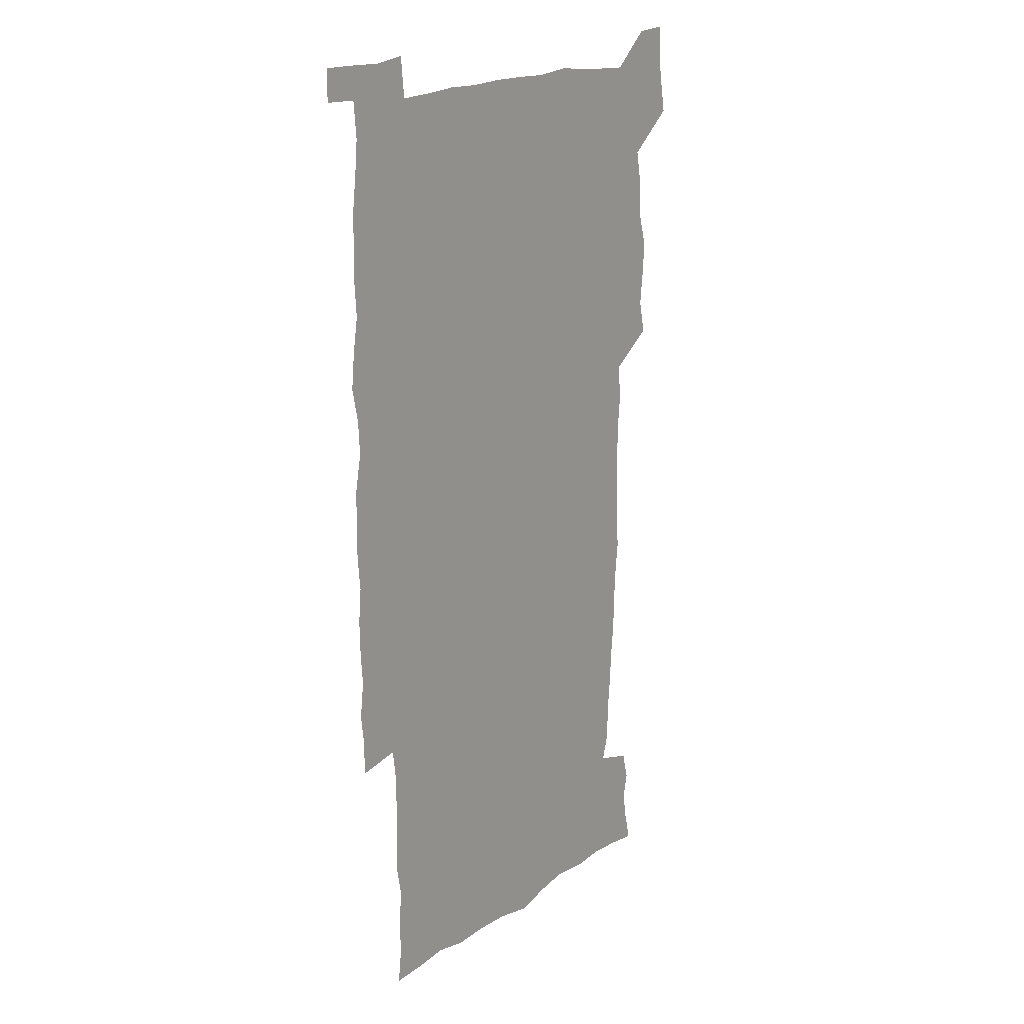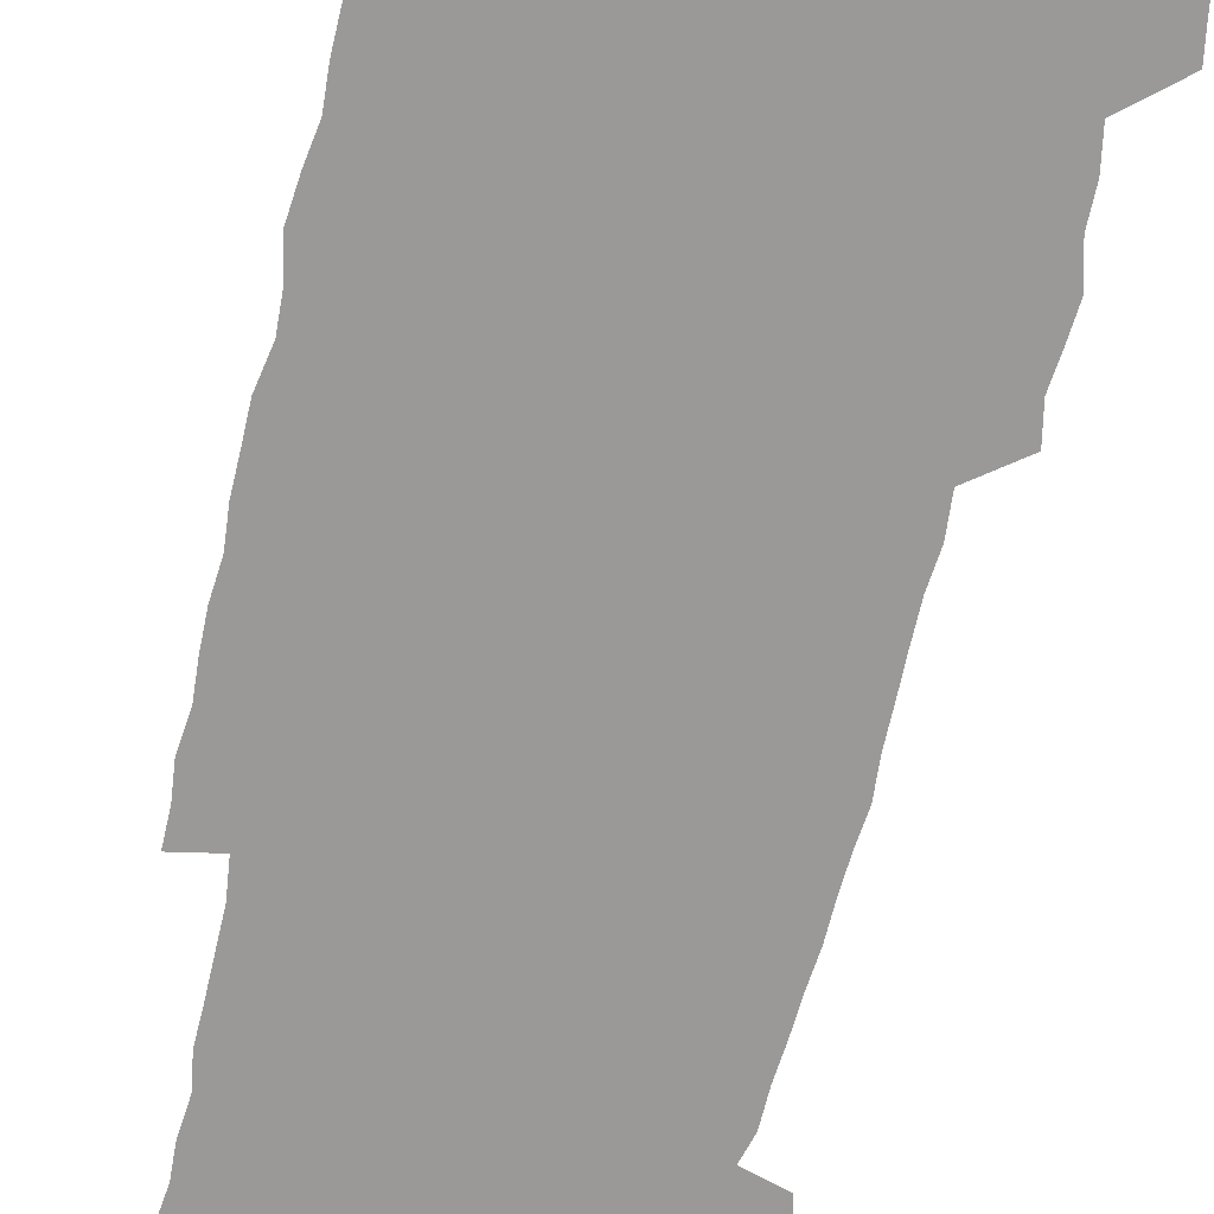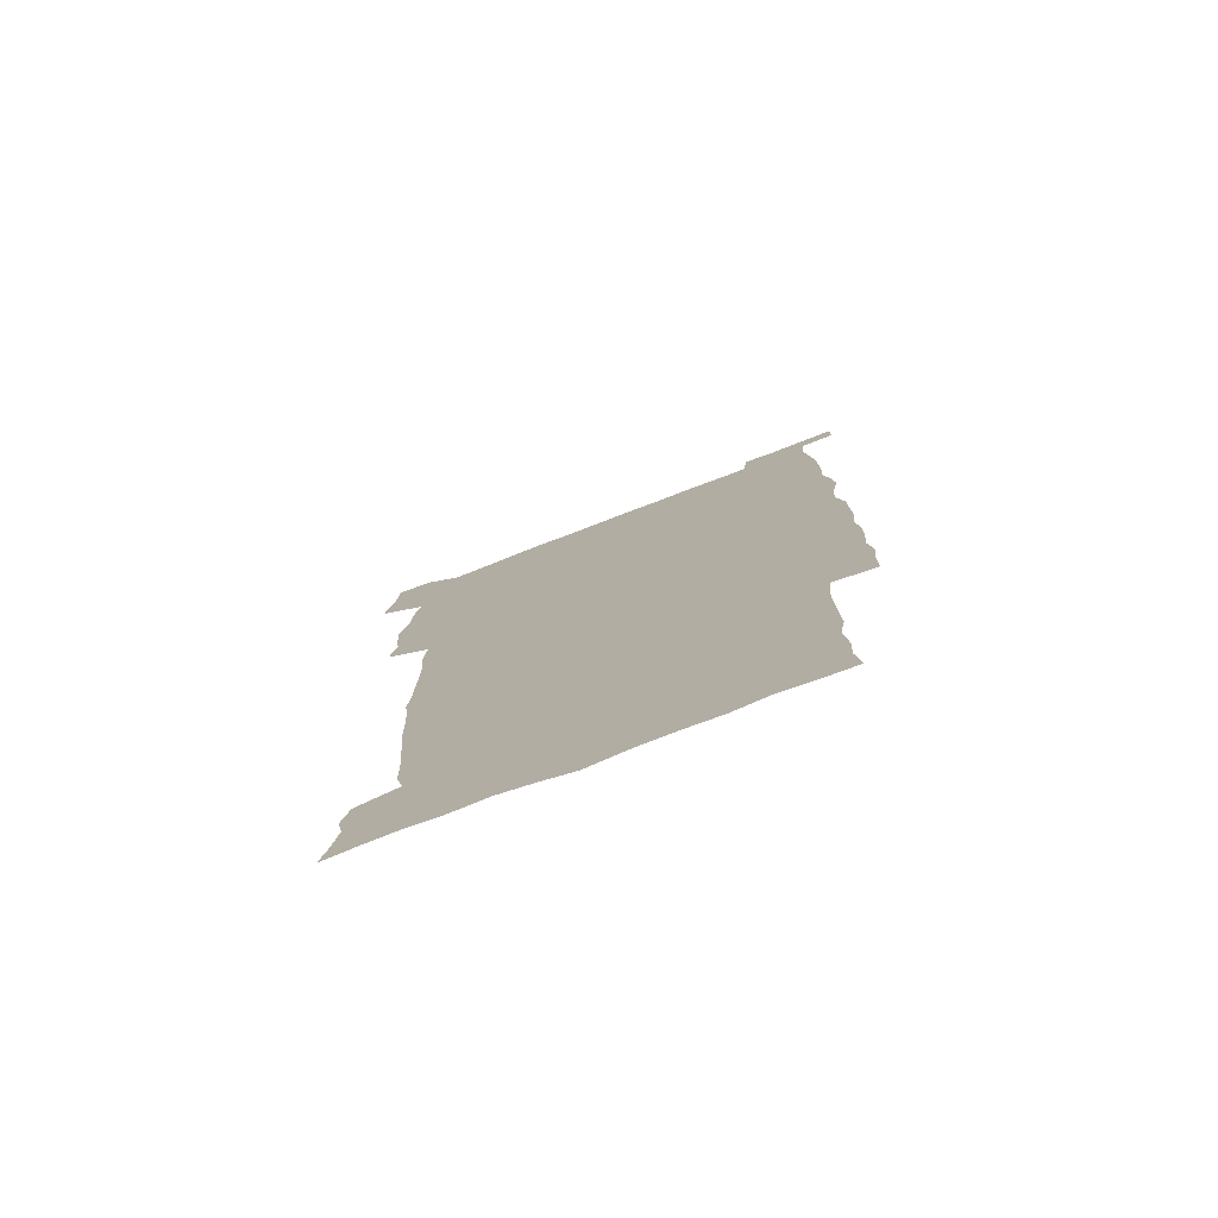
<metadata>
{"format":"obj","ext":"obj","renderer":"f3d","projection":"perspective","resolution":1024,"background":"white","views":[{"elev":19.5,"azim":130.2,"up":"+Y"},{"elev":-69.0,"azim":167.0,"up":"+Z"},{"elev":-77.7,"azim":20.9,"up":"+Y"}]}
</metadata>
<code>
v 444.8 559.1 0
v 447.3 572.6 0
v 449.4 586.1 0
v 449.4 600 0
v 460.8 163.1 0
v 464 176.7 0
v 466.1 190.1 0
v 463.8 201.4 0
v 467.1 214.7 0
v 457.6 450 0
v 460.7 465.1 0
v 459.3 479.8 0
v 458.2 494.5 0
v 462.6 510.3 0
v 462.8 525.6 0
v 465.7 541.1 0
v 464.7 556.3 0
v 465.5 570.5 0
v 465.5 584.5 0
v 464.5 599 0
v 475.4 164.9 0
v 480 179.6 0
v 483.8 193.8 0
v 481.3 205 0
v 485.2 220.1 0
v 482 232 0
v 481.8 247.7 0
v 480.5 263 0
v 479.7 278.8 0
v 478.3 294.1 0
v 478 309.7 0
v 477.3 324.9 0
v 475.8 339.7 0
v 477 355.5 0
v 477.2 371.1 0
v 477.5 387.1 0
v 477.6 403.1 0
v 476.2 418.8 0
v 477.5 435 0
v 476.6 450.3 0
v 478.8 465.5 0
v 476.7 480.4 0
v 479.8 495.6 0
v 480.5 510.4 0
v 479.6 525.2 0
v 482.6 539.9 0
v 481.4 555 0
v 480.8 569.6 0
v 481 583.5 0
v 490.2 165.8 0
v 494.4 180.8 0
v 495.4 193.8 0
v 497.2 208 0
v 499.6 224 0
v 497 236.6 0
v 499.1 253.5 0
v 498.2 268.2 0
v 498.5 283.9 0
v 498.1 298.9 0
v 496.7 313.6 0
v 496 328.6 0
v 495.9 343.8 0
v 495.2 358.8 0
v 496.3 374.7 0
v 496.4 389.9 0
v 495.6 404.9 0
v 495.8 420.3 0
v 495.5 435.6 0
v 494.8 450.7 0
v 496.1 465.9 0
v 496.8 480.9 0
v 496.4 495.6 0
v 497.8 510.3 0
v 497.5 525 0
v 498.1 539.4 0
v 498.8 553.4 0
v 496.7 569 0
v 495 584.3 0
v 503.8 164.2 0
v 508.3 180.3 0
v 509.3 194.2 0
v 515.4 214.1 0
v 515.5 228 0
v 515 242 0
v 514.2 256.1 0
v 514 271.2 0
v 514.9 287 0
v 513 300.8 0
v 512.4 315.6 0
v 512.6 331 0
v 511 345.3 0
v 511.6 360.6 0
v 513.5 377 0
v 512.9 391.4 0
v 512.3 406.1 0
v 511.6 421 0
v 512.4 436.3 0
v 512.8 451.4 0
v 512.7 466.2 0
v 513.3 481 0
v 513 495.6 0
v 512.8 510.3 0
v 513 524.7 0
v 513.1 539.2 0
v 513.2 553.5 0
v 512.1 568.4 0
v 509.4 585.4 0
v 521.2 165.7 0
v 523.7 181.1 0
v 527.3 199.2 0
v 529.4 215.8 0
v 529 228.8 0
v 530.9 245.3 0
v 529 258.1 0
v 529.1 273.1 0
v 528.9 288 0
v 528.3 302.5 0
v 527.1 316.7 0
v 528.4 333.2 0
v 528.4 347.9 0
v 527.2 362.1 0
v 527.5 377.1 0
v 528 392.2 0
v 527.7 406.7 0
v 527.9 421.5 0
v 526.6 436.4 0
v 527.9 451.7 0
v 528.1 466.4 0
v 528.2 481 0
v 528.4 495.5 0
v 528.1 510.1 0
v 528 524.6 0
v 528.8 538.7 0
v 527.9 553.6 0
v 526.5 569.2 0
v 523.7 587.1 0
v 535.9 162.8 0
v 540.1 183.5 0
v 541.6 199.5 0
v 542.6 214.6 0
v 543.8 231.1 0
v 543.9 245.5 0
v 543.2 258.9 0
v 543.6 273.7 0
v 543.6 289.1 0
v 543 303.7 0
v 542.5 318.4 0
v 542.5 333.4 0
v 542.6 348.6 0
v 542.4 363.1 0
v 542.2 377.8 0
v 542.1 392.3 0
v 541.4 406.3 0
v 543.1 422.5 0
v 542.3 437 0
v 542.8 452 0
v 542.7 466.5 0
v 541.8 481.2 0
v 543 495.8 0
v 542.7 510.2 0
v 543.5 524.5 0
v 542.8 539.6 0
v 542.4 554 0
v 541.5 569.3 0
v 540 585.6 0
v 551 158.2 0
v 554.5 181.3 0
v 555.6 198 0
v 556.7 215 0
v 557.4 231.2 0
v 557.4 245.4 0
v 557.9 260.3 0
v 557.4 273.3 0
v 557.8 290.8 0
v 557.1 304.4 0
v 556.9 318.9 0
v 556.8 333.8 0
v 556.7 348.6 0
v 556.6 363.5 0
v 556.6 378.1 0
v 556.7 392.6 0
v 557 407.8 0
v 557.2 422.5 0
v 557.1 437.2 0
v 557.4 452.1 0
v 557.6 466.7 0
v 557.1 481.3 0
v 557.7 495.8 0
v 557.3 510.3 0
v 557.5 524.5 0
v 557.4 539.3 0
v 557 554.2 0
v 556.6 569.1 0
v 555.1 586.2 0
v 568.2 161.4 0
v 569.9 182.6 0
v 570.6 199.9 0
v 571.1 216.9 0
v 571.2 230.8 0
v 571.3 246.8 0
v 571.3 260.2 0
v 571.1 273.5 0
v 571.3 290.9 0
v 571.5 305.1 0
v 571.2 319.4 0
v 571.2 334.6 0
v 571 349.1 0
v 570.8 363.9 0
v 570.4 377.6 0
v 571.5 393.7 0
v 571.4 408.1 0
v 571.5 422.5 0
v 571.5 437.1 0
v 571.6 451.7 0
v 571.8 466.9 0
v 571.8 481.3 0
v 571.9 495.8 0
v 571.8 510.3 0
v 571.6 525 0
v 572 539 0
v 571.5 554.9 0
v 571.3 569.6 0
v 570.4 586.4 0
v 584.6 162 0
v 584.7 182.4 0
v 585.3 197.6 0
v 585.1 215 0
v 585.1 231 0
v 585.4 245.2 0
v 585.1 260 0
v 585.2 273.6 0
v 586 288.5 0
v 585.5 305.1 0
v 585.4 319.3 0
v 585.3 334.5 0
v 585.2 349.4 0
v 585 364.4 0
v 585.3 379.3 0
v 585.4 393.7 0
v 585.4 408.5 0
v 585.9 422.6 0
v 585.9 437.2 0
v 585.9 451.8 0
v 586 466.6 0
v 586.2 481.2 0
v 586.2 495.8 0
v 586.2 510.3 0
v 586.2 524.8 0
v 586.3 539.7 0
v 586.6 554.1 0
v 586.4 569.5 0
v 586 585.7 0
v 600.7 161 0
v 599.8 179.7 0
v 600 196.8 0
v 599.1 215.6 0
v 599.5 229.7 0
v 599.6 244.4 0
v 599.5 259.2 0
v 599.2 275.2 0
v 600.3 288.1 0
v 599.5 305 0
v 599.5 319.4 0
v 599.7 333.6 0
v 599.3 349.9 0
v 599.2 364.6 0
v 599.3 379.1 0
v 599.6 393.6 0
v 600.1 408.1 0
v 600 422.7 0
v 600.1 437.1 0
v 600.2 451.6 0
v 600.6 465.9 0
v 600.7 481.2 0
v 600.7 495.9 0
v 600.6 510.4 0
v 600.8 525.1 0
v 600.8 539.6 0
v 601.2 554.6 0
v 601.3 569.4 0
v 601.3 586.2 0
v 615.8 163.7 0
v 613.7 183.6 0
v 615 196.1 0
v 613.8 213.3 0
v 613.8 228.3 0
v 614.3 242.7 0
v 614.4 257.7 0
v 614 273.5 0
v 614.3 288.2 0
v 613.3 305.1 0
v 613.9 319 0
v 613.6 334.2 0
v 614 348.7 0
v 613.6 363.8 0
v 613.8 378.3 0
v 614 393 0
v 614.2 407.7 0
v 614.6 422.2 0
v 614.5 436.9 0
v 615.1 451.6 0
v 614.6 467.6 0
v 615.5 481.7 0
v 615.1 496.1 0
v 615.3 510.6 0
v 615.4 525.2 0
v 614.7 539.1 0
v 615.9 554.9 0
v 615.9 569 0
v 616.4 585.2 0
v 631.6 161.8 0
v 628.9 180.4 0
v 629.5 194.4 0
v 628.5 211 0
v 628.2 226.5 0
v 629 240.9 0
v 629.1 256.4 0
v 628.8 272.5 0
v 628.9 287.9 0
v 627.5 303.9 0
v 628.8 317.8 0
v 628.7 332.7 0
v 628.4 347.9 0
v 628.8 362.5 0
v 628.3 377.6 0
v 629 392 0
v 629.7 406.6 0
v 630.3 421.4 0
v 629.8 436.6 0
v 629.8 451.6 0
v 628.7 466.8 0
v 630.6 481.4 0
v 630.5 496 0
v 631.6 511 0
v 630.9 525.6 0
v 630.2 540.2 0
v 630.7 555 0
v 630.5 569.5 0
v 631.2 584.7 0
v 632.9 602.5 0
v 646.1 161 0
v 644.1 177.5 0
v 644.8 191.3 0
v 643.3 208.2 0
v 645.6 221.6 0
v 645.2 237.2 0
v 645.1 253.1 0
v 645 269.4 0
v 646.9 284.6 0
v 644.9 300.9 0
v 644.8 315.8 0
v 643.6 331.3 0
v 645 345.6 0
v 644.3 360.9 0
v 645.6 375.4 0
v 645.9 390.2 0
v 646.9 405 0
v 646.1 420.5 0
v 646.4 435.6 0
v 645.9 451.1 0
v 646 466.3 0
v 644.8 481.3 0
v 645.6 495.8 0
v 647.4 511.2 0
v 646.2 526.1 0
v 644.9 540.5 0
v 646.5 555.6 0
v 645 569.9 0
v 645.7 584.8 0
v 647.1 600.6 0
v 665.7 280.9 0
v 665.6 295.9 0
v 667.2 310.2 0
v 665.3 326.2 0
v 666.3 341.1 0
v 666.6 356.4 0
v 665.3 372.2 0
v 666.6 387.1 0
v 666.4 402.4 0
v 666.4 417.7 0
v 663.3 434.6 0
v 664 449.7 0
v 667 464.8 0
v 665.5 480.4 0
v 663.1 496 0
v 664 511.4 0
v 663.9 526.6 0
v 663.5 541.7 0
v 661.7 556.6 0
v 660.5 571.1 0
v 661.8 587.1 0
v 662 601.3 0
v 676.6 587.7 0
v 676.4 601.5 0
f 16 17 1
f 1 17 2
f 17 18 2
f 2 18 3
f 18 19 3
f 3 19 4
f 19 20 4
f 5 21 6
f 21 22 6
f 6 22 7
f 22 23 7
f 7 23 8
f 23 24 8
f 8 24 9
f 24 25 9
f 39 40 10
f 10 40 11
f 40 41 11
f 11 41 12
f 41 42 12
f 12 42 13
f 42 43 13
f 13 43 14
f 43 44 14
f 14 44 15
f 44 45 15
f 15 45 16
f 45 46 16
f 16 46 17
f 46 47 17
f 17 47 18
f 47 48 18
f 18 48 19
f 48 49 19
f 19 49 20
f 21 50 22
f 50 51 22
f 22 51 23
f 51 52 23
f 23 52 24
f 52 53 24
f 24 53 25
f 53 54 25
f 25 54 26
f 54 55 26
f 26 55 27
f 55 56 27
f 27 56 28
f 56 57 28
f 28 57 29
f 57 58 29
f 29 58 30
f 58 59 30
f 30 59 31
f 59 60 31
f 31 60 32
f 60 61 32
f 32 61 33
f 61 62 33
f 33 62 34
f 62 63 34
f 34 63 35
f 63 64 35
f 35 64 36
f 64 65 36
f 36 65 37
f 65 66 37
f 37 66 38
f 66 67 38
f 38 67 39
f 67 68 39
f 39 68 40
f 68 69 40
f 40 69 41
f 69 70 41
f 41 70 42
f 70 71 42
f 42 71 43
f 71 72 43
f 43 72 44
f 72 73 44
f 44 73 45
f 73 74 45
f 45 74 46
f 74 75 46
f 46 75 47
f 75 76 47
f 47 76 48
f 76 77 48
f 48 77 49
f 77 78 49
f 50 79 51
f 79 80 51
f 51 80 52
f 80 81 52
f 52 81 53
f 81 82 53
f 53 82 54
f 82 83 54
f 54 83 55
f 83 84 55
f 55 84 56
f 84 85 56
f 56 85 57
f 85 86 57
f 57 86 58
f 86 87 58
f 58 87 59
f 87 88 59
f 59 88 60
f 88 89 60
f 60 89 61
f 89 90 61
f 61 90 62
f 90 91 62
f 62 91 63
f 91 92 63
f 63 92 64
f 92 93 64
f 64 93 65
f 93 94 65
f 65 94 66
f 94 95 66
f 66 95 67
f 95 96 67
f 67 96 68
f 96 97 68
f 68 97 69
f 97 98 69
f 69 98 70
f 98 99 70
f 70 99 71
f 99 100 71
f 71 100 72
f 100 101 72
f 72 101 73
f 101 102 73
f 73 102 74
f 102 103 74
f 74 103 75
f 103 104 75
f 75 104 76
f 104 105 76
f 76 105 77
f 105 106 77
f 77 106 78
f 106 107 78
f 79 108 80
f 108 109 80
f 80 109 81
f 109 110 81
f 81 110 82
f 110 111 82
f 82 111 83
f 111 112 83
f 83 112 84
f 112 113 84
f 84 113 85
f 113 114 85
f 85 114 86
f 114 115 86
f 86 115 87
f 115 116 87
f 87 116 88
f 116 117 88
f 88 117 89
f 117 118 89
f 89 118 90
f 118 119 90
f 90 119 91
f 119 120 91
f 91 120 92
f 120 121 92
f 92 121 93
f 121 122 93
f 93 122 94
f 122 123 94
f 94 123 95
f 123 124 95
f 95 124 96
f 124 125 96
f 96 125 97
f 125 126 97
f 97 126 98
f 126 127 98
f 98 127 99
f 127 128 99
f 99 128 100
f 128 129 100
f 100 129 101
f 129 130 101
f 101 130 102
f 130 131 102
f 102 131 103
f 131 132 103
f 103 132 104
f 132 133 104
f 104 133 105
f 133 134 105
f 105 134 106
f 134 135 106
f 106 135 107
f 135 136 107
f 108 137 109
f 137 138 109
f 109 138 110
f 138 139 110
f 110 139 111
f 139 140 111
f 111 140 112
f 140 141 112
f 112 141 113
f 141 142 113
f 113 142 114
f 142 143 114
f 114 143 115
f 143 144 115
f 115 144 116
f 144 145 116
f 116 145 117
f 145 146 117
f 117 146 118
f 146 147 118
f 118 147 119
f 147 148 119
f 119 148 120
f 148 149 120
f 120 149 121
f 149 150 121
f 121 150 122
f 150 151 122
f 122 151 123
f 151 152 123
f 123 152 124
f 152 153 124
f 124 153 125
f 153 154 125
f 125 154 126
f 154 155 126
f 126 155 127
f 155 156 127
f 127 156 128
f 156 157 128
f 128 157 129
f 157 158 129
f 129 158 130
f 158 159 130
f 130 159 131
f 159 160 131
f 131 160 132
f 160 161 132
f 132 161 133
f 161 162 133
f 133 162 134
f 162 163 134
f 134 163 135
f 163 164 135
f 135 164 136
f 164 165 136
f 137 166 138
f 166 167 138
f 138 167 139
f 167 168 139
f 139 168 140
f 168 169 140
f 140 169 141
f 169 170 141
f 141 170 142
f 170 171 142
f 142 171 143
f 171 172 143
f 143 172 144
f 172 173 144
f 144 173 145
f 173 174 145
f 145 174 146
f 174 175 146
f 146 175 147
f 175 176 147
f 147 176 148
f 176 177 148
f 148 177 149
f 177 178 149
f 149 178 150
f 178 179 150
f 150 179 151
f 179 180 151
f 151 180 152
f 180 181 152
f 152 181 153
f 181 182 153
f 153 182 154
f 182 183 154
f 154 183 155
f 183 184 155
f 155 184 156
f 184 185 156
f 156 185 157
f 185 186 157
f 157 186 158
f 186 187 158
f 158 187 159
f 187 188 159
f 159 188 160
f 188 189 160
f 160 189 161
f 189 190 161
f 161 190 162
f 190 191 162
f 162 191 163
f 191 192 163
f 163 192 164
f 192 193 164
f 164 193 165
f 193 194 165
f 166 195 167
f 195 196 167
f 167 196 168
f 196 197 168
f 168 197 169
f 197 198 169
f 169 198 170
f 198 199 170
f 170 199 171
f 199 200 171
f 171 200 172
f 200 201 172
f 172 201 173
f 201 202 173
f 173 202 174
f 202 203 174
f 174 203 175
f 203 204 175
f 175 204 176
f 204 205 176
f 176 205 177
f 205 206 177
f 177 206 178
f 206 207 178
f 178 207 179
f 207 208 179
f 179 208 180
f 208 209 180
f 180 209 181
f 209 210 181
f 181 210 182
f 210 211 182
f 182 211 183
f 211 212 183
f 183 212 184
f 212 213 184
f 184 213 185
f 213 214 185
f 185 214 186
f 214 215 186
f 186 215 187
f 215 216 187
f 187 216 188
f 216 217 188
f 188 217 189
f 217 218 189
f 189 218 190
f 218 219 190
f 190 219 191
f 219 220 191
f 191 220 192
f 220 221 192
f 192 221 193
f 221 222 193
f 193 222 194
f 222 223 194
f 195 224 196
f 224 225 196
f 196 225 197
f 225 226 197
f 197 226 198
f 226 227 198
f 198 227 199
f 227 228 199
f 199 228 200
f 228 229 200
f 200 229 201
f 229 230 201
f 201 230 202
f 230 231 202
f 202 231 203
f 231 232 203
f 203 232 204
f 232 233 204
f 204 233 205
f 233 234 205
f 205 234 206
f 234 235 206
f 206 235 207
f 235 236 207
f 207 236 208
f 236 237 208
f 208 237 209
f 237 238 209
f 209 238 210
f 238 239 210
f 210 239 211
f 239 240 211
f 211 240 212
f 240 241 212
f 212 241 213
f 241 242 213
f 213 242 214
f 242 243 214
f 214 243 215
f 243 244 215
f 215 244 216
f 244 245 216
f 216 245 217
f 245 246 217
f 217 246 218
f 246 247 218
f 218 247 219
f 247 248 219
f 219 248 220
f 248 249 220
f 220 249 221
f 249 250 221
f 221 250 222
f 250 251 222
f 222 251 223
f 251 252 223
f 224 253 225
f 253 254 225
f 225 254 226
f 254 255 226
f 226 255 227
f 255 256 227
f 227 256 228
f 256 257 228
f 228 257 229
f 257 258 229
f 229 258 230
f 258 259 230
f 230 259 231
f 259 260 231
f 231 260 232
f 260 261 232
f 232 261 233
f 261 262 233
f 233 262 234
f 262 263 234
f 234 263 235
f 263 264 235
f 235 264 236
f 264 265 236
f 236 265 237
f 265 266 237
f 237 266 238
f 266 267 238
f 238 267 239
f 267 268 239
f 239 268 240
f 268 269 240
f 240 269 241
f 269 270 241
f 241 270 242
f 270 271 242
f 242 271 243
f 271 272 243
f 243 272 244
f 272 273 244
f 244 273 245
f 273 274 245
f 245 274 246
f 274 275 246
f 246 275 247
f 275 276 247
f 247 276 248
f 276 277 248
f 248 277 249
f 277 278 249
f 249 278 250
f 278 279 250
f 250 279 251
f 279 280 251
f 251 280 252
f 280 281 252
f 253 282 254
f 282 283 254
f 254 283 255
f 283 284 255
f 255 284 256
f 284 285 256
f 256 285 257
f 285 286 257
f 257 286 258
f 286 287 258
f 258 287 259
f 287 288 259
f 259 288 260
f 288 289 260
f 260 289 261
f 289 290 261
f 261 290 262
f 290 291 262
f 262 291 263
f 291 292 263
f 263 292 264
f 292 293 264
f 264 293 265
f 293 294 265
f 265 294 266
f 294 295 266
f 266 295 267
f 295 296 267
f 267 296 268
f 296 297 268
f 268 297 269
f 297 298 269
f 269 298 270
f 298 299 270
f 270 299 271
f 299 300 271
f 271 300 272
f 300 301 272
f 272 301 273
f 301 302 273
f 273 302 274
f 302 303 274
f 274 303 275
f 303 304 275
f 275 304 276
f 304 305 276
f 276 305 277
f 305 306 277
f 277 306 278
f 306 307 278
f 278 307 279
f 307 308 279
f 279 308 280
f 308 309 280
f 280 309 281
f 309 310 281
f 282 311 283
f 311 312 283
f 283 312 284
f 312 313 284
f 284 313 285
f 313 314 285
f 285 314 286
f 314 315 286
f 286 315 287
f 315 316 287
f 287 316 288
f 316 317 288
f 288 317 289
f 317 318 289
f 289 318 290
f 318 319 290
f 290 319 291
f 319 320 291
f 291 320 292
f 320 321 292
f 292 321 293
f 321 322 293
f 293 322 294
f 322 323 294
f 294 323 295
f 323 324 295
f 295 324 296
f 324 325 296
f 296 325 297
f 325 326 297
f 297 326 298
f 326 327 298
f 298 327 299
f 327 328 299
f 299 328 300
f 328 329 300
f 300 329 301
f 329 330 301
f 301 330 302
f 330 331 302
f 302 331 303
f 331 332 303
f 303 332 304
f 332 333 304
f 304 333 305
f 333 334 305
f 305 334 306
f 334 335 306
f 306 335 307
f 335 336 307
f 307 336 308
f 336 337 308
f 308 337 309
f 337 338 309
f 309 338 310
f 338 339 310
f 311 341 312
f 341 342 312
f 312 342 313
f 342 343 313
f 313 343 314
f 343 344 314
f 314 344 315
f 344 345 315
f 315 345 316
f 345 346 316
f 316 346 317
f 346 347 317
f 317 347 318
f 347 348 318
f 318 348 319
f 348 349 319
f 319 349 320
f 349 350 320
f 320 350 321
f 350 351 321
f 321 351 322
f 351 352 322
f 322 352 323
f 352 353 323
f 323 353 324
f 353 354 324
f 324 354 325
f 354 355 325
f 325 355 326
f 355 356 326
f 326 356 327
f 356 357 327
f 327 357 328
f 357 358 328
f 328 358 329
f 358 359 329
f 329 359 330
f 359 360 330
f 330 360 331
f 360 361 331
f 331 361 332
f 361 362 332
f 332 362 333
f 362 363 333
f 333 363 334
f 363 364 334
f 334 364 335
f 364 365 335
f 335 365 336
f 365 366 336
f 336 366 337
f 366 367 337
f 337 367 338
f 367 368 338
f 338 368 339
f 368 369 339
f 339 369 340
f 369 370 340
f 349 371 350
f 371 372 350
f 350 372 351
f 372 373 351
f 351 373 352
f 373 374 352
f 352 374 353
f 374 375 353
f 353 375 354
f 375 376 354
f 354 376 355
f 376 377 355
f 355 377 356
f 377 378 356
f 356 378 357
f 378 379 357
f 357 379 358
f 379 380 358
f 358 380 359
f 380 381 359
f 359 381 360
f 381 382 360
f 360 382 361
f 382 383 361
f 361 383 362
f 383 384 362
f 362 384 363
f 384 385 363
f 363 385 364
f 385 386 364
f 364 386 365
f 386 387 365
f 365 387 366
f 387 388 366
f 366 388 367
f 388 389 367
f 367 389 368
f 389 390 368
f 368 390 369
f 390 391 369
f 369 391 370
f 391 392 370
f 391 393 392
f 393 394 392

</code>
